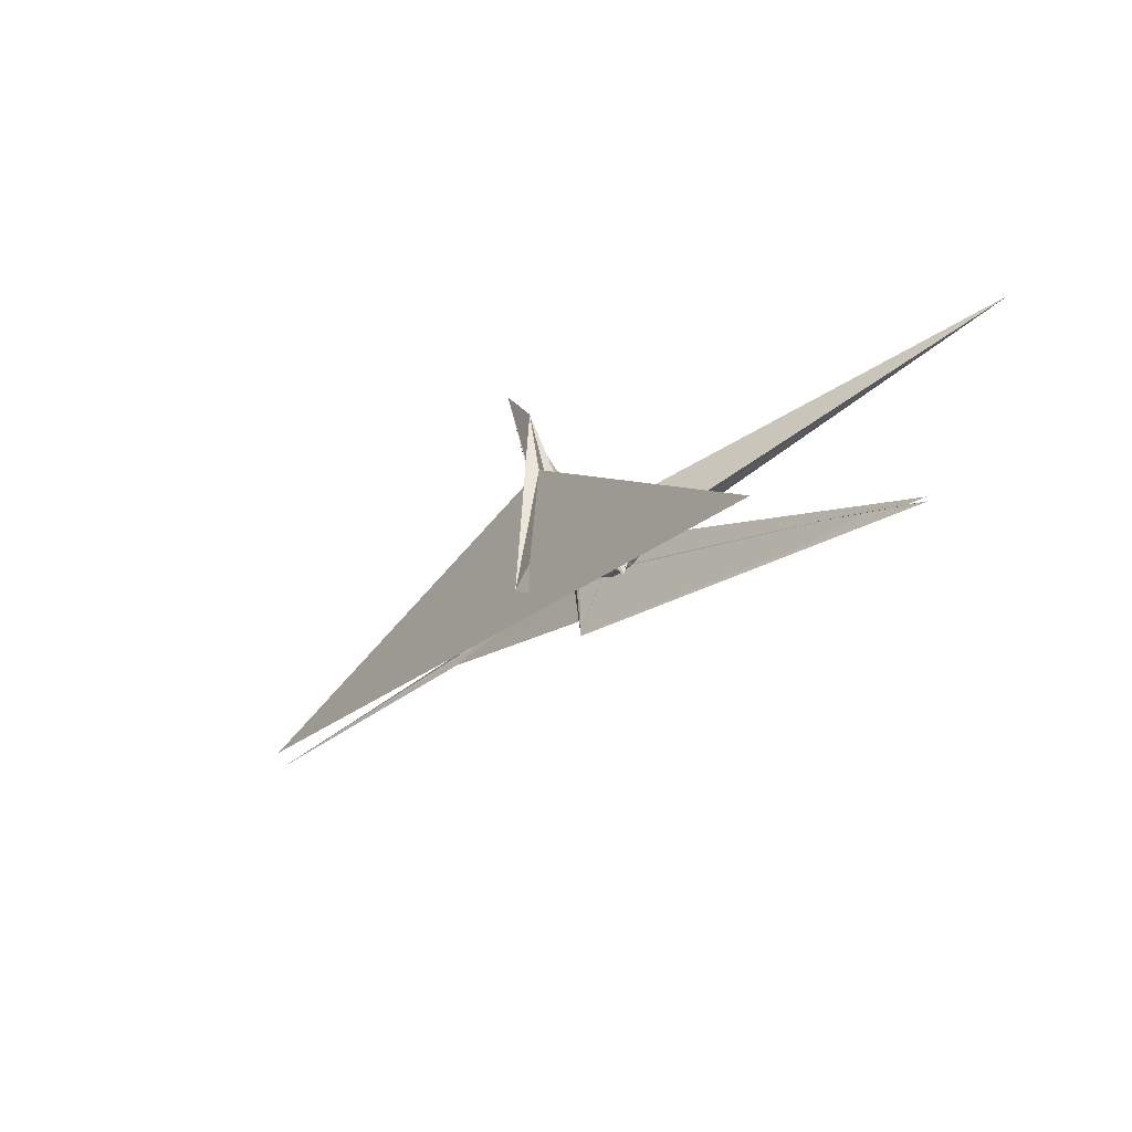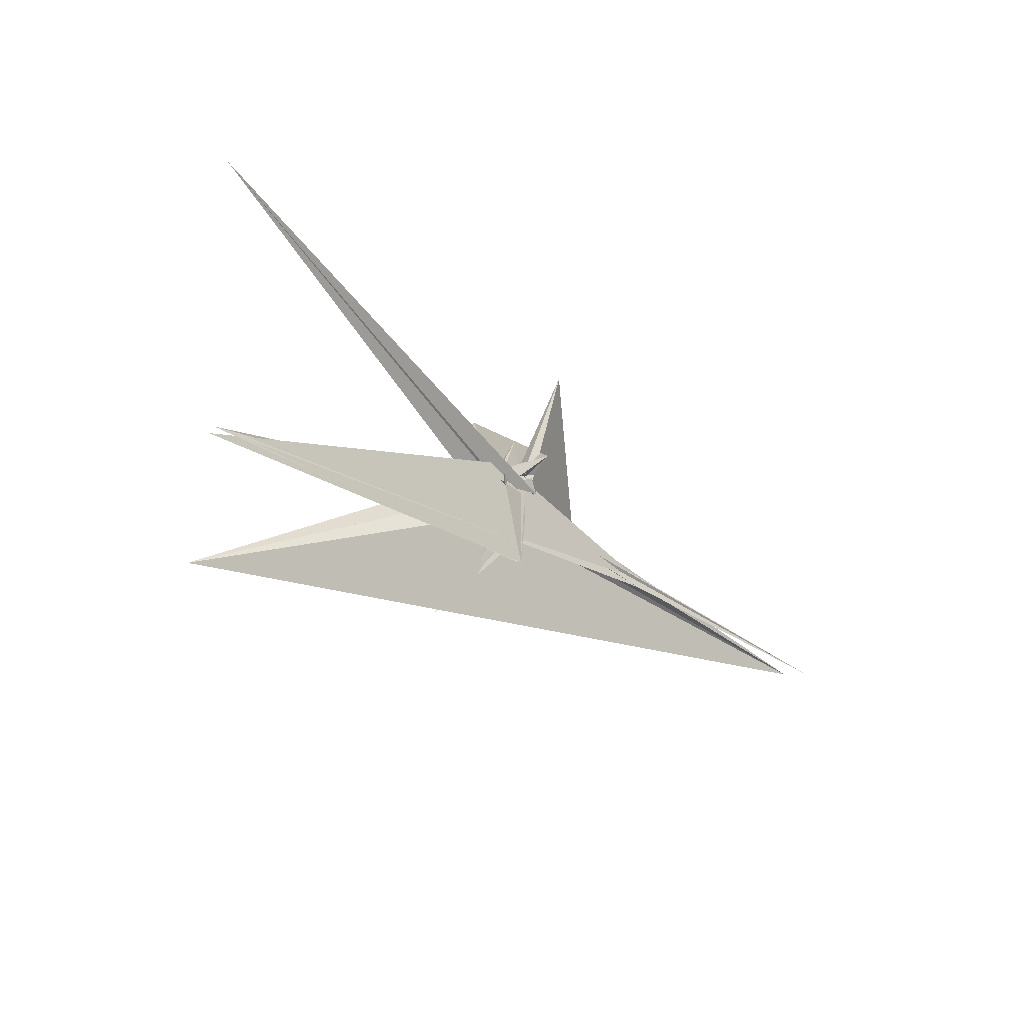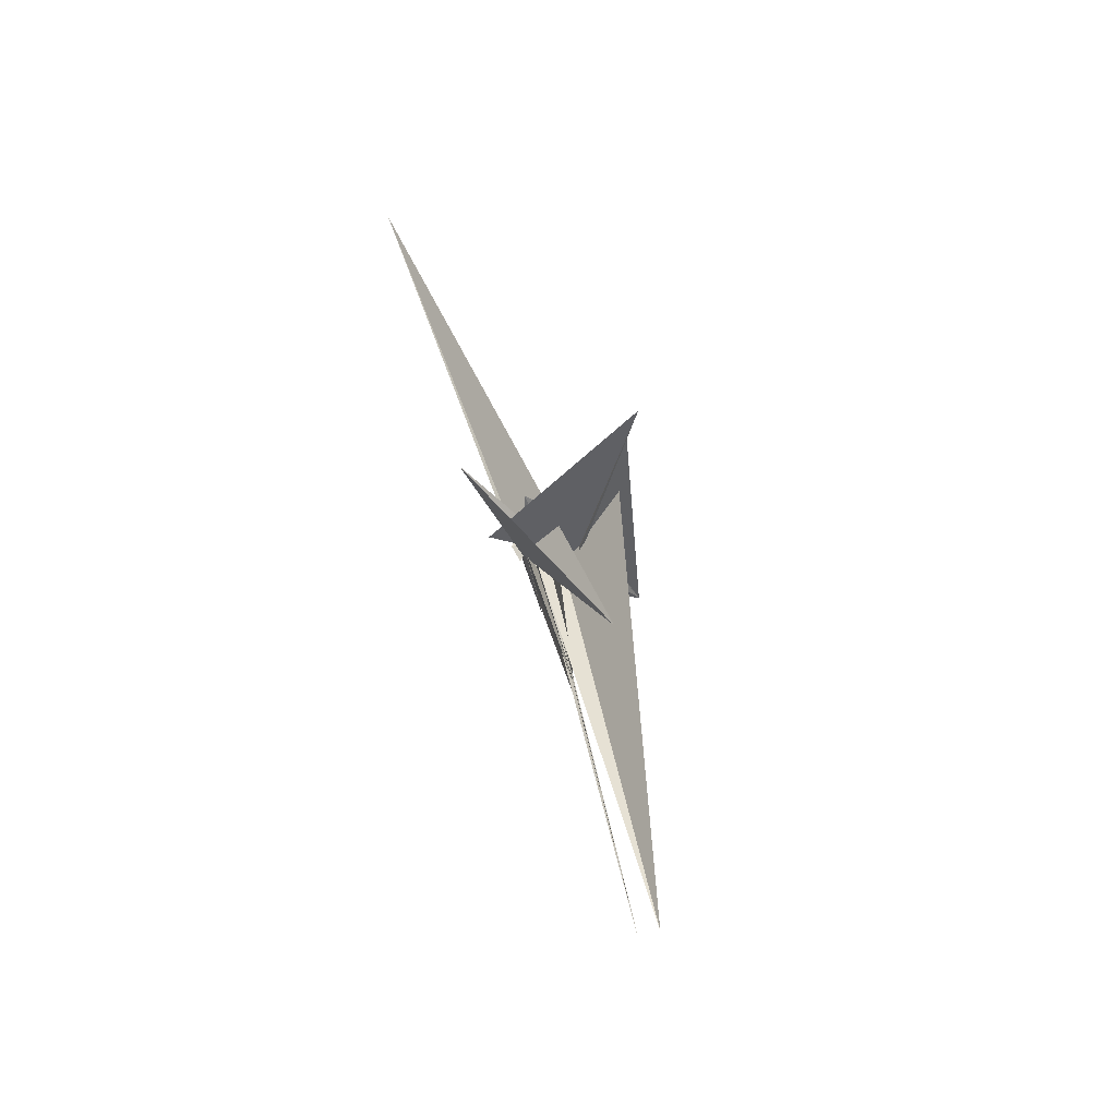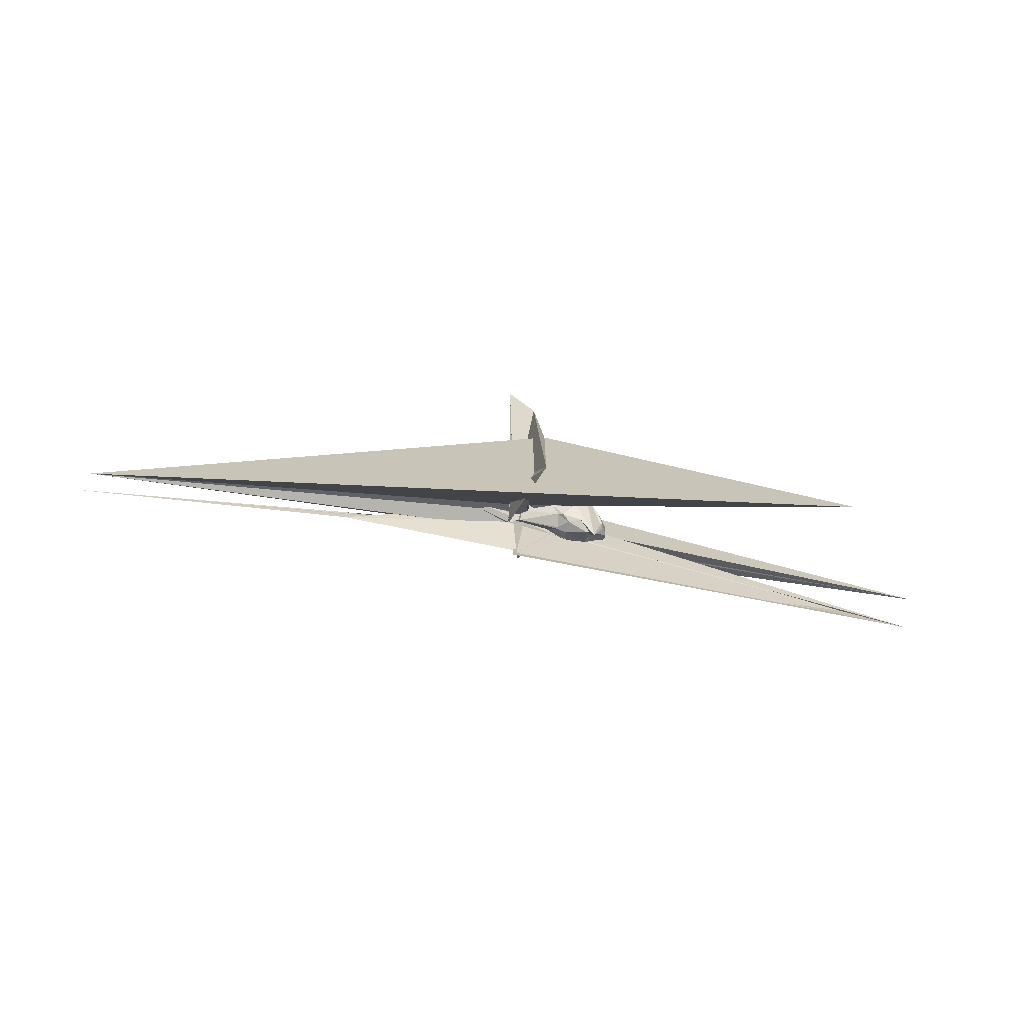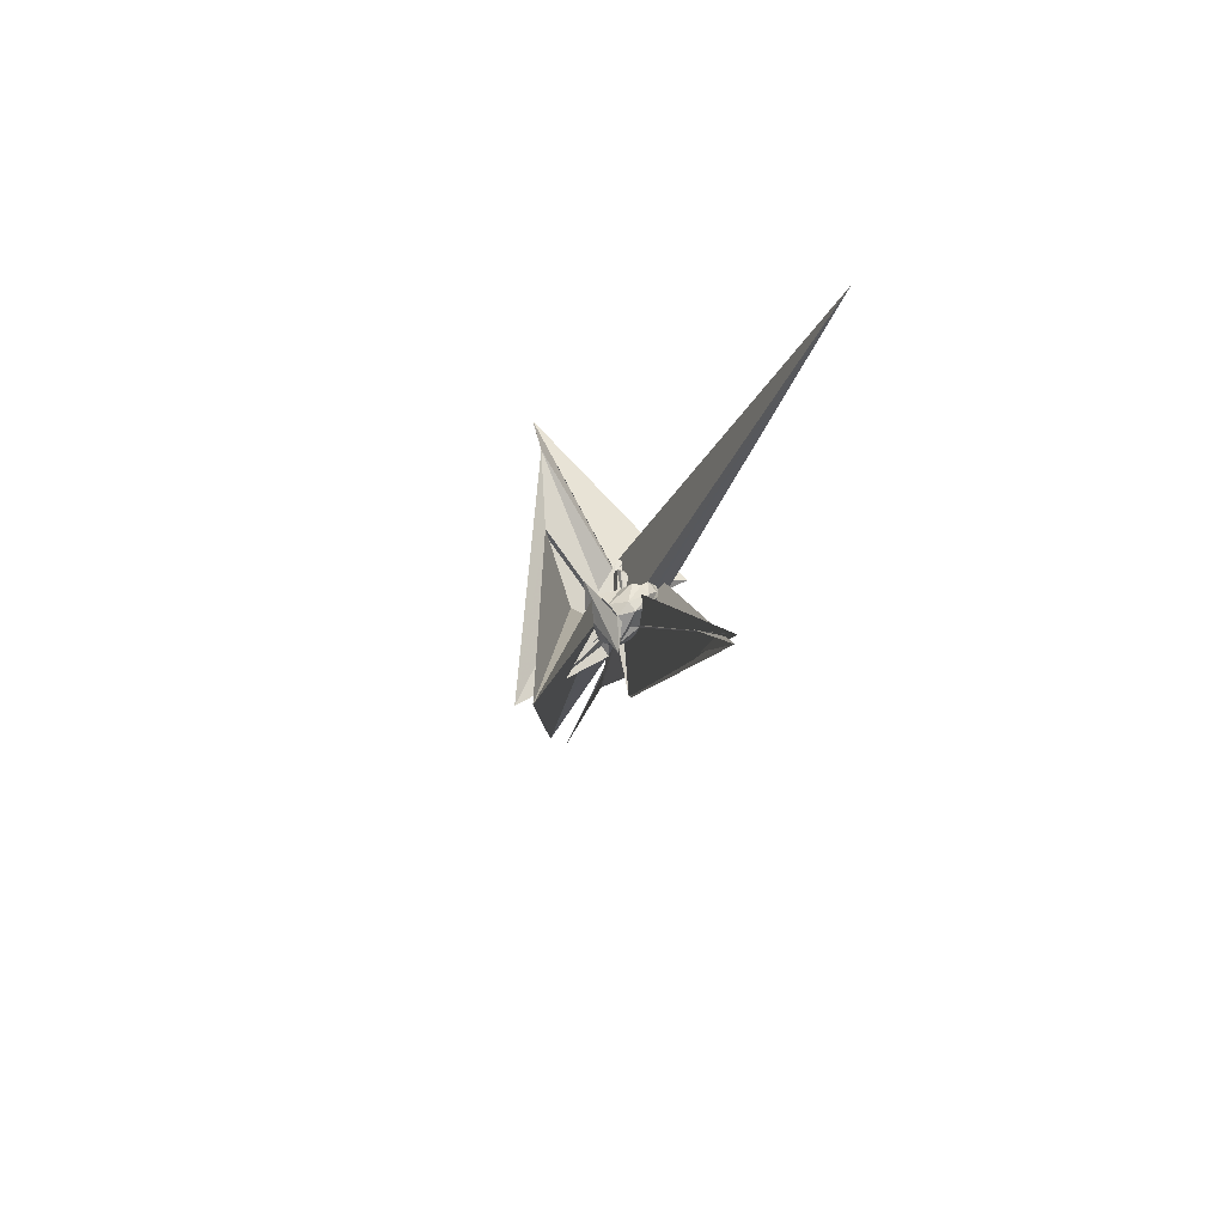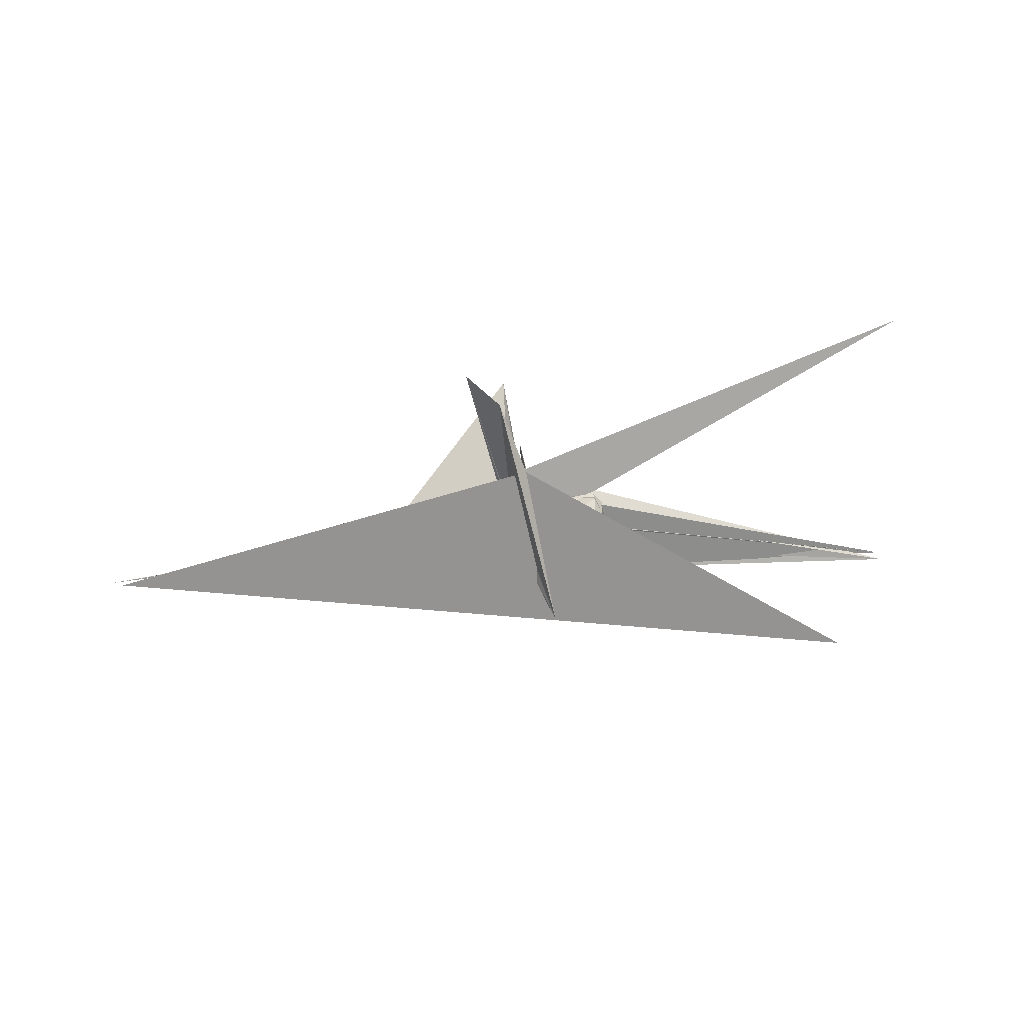
<metadata>
{"format":"obj","ext":"obj","renderer":"f3d","projection":"perspective","resolution":1024,"background":"white","views":[{"elev":-40.3,"azim":46.3,"up":"+Z"},{"elev":-40.4,"azim":136.7,"up":"+Z"},{"elev":44.6,"azim":-100.4,"up":"+Z"},{"elev":-68.7,"azim":-4.9,"up":"+Z"},{"elev":-19.0,"azim":81.7,"up":"+Z"},{"elev":-69.2,"azim":12.4,"up":"+Y"}]}
</metadata>
<code>
v -0.814 -0.1589 -0.2082
v -3.592 -0.04229 0.0715
v -0.9737 -0.1393 0.1212
v -0.9792 -0.195 0.06025
v -1.071 -0.243 0.01979
v -1.091 -0.1505 -0.1838
v -0.9256 -0.6168 -0.4998
v -1.029 -0.3427 0.0337
v -0.7505 -0.3067 -0.09732
v -0.6742 -0.3269 0.04739
v -0.5592 -0.1647 -0.1872
v -0.5613 -0.1849 -0.1583
v -0.5328 -0.1052 -0.1408
v -0.5511 -0.04229 -0.112
v -0.5412 -0.0008577 -0.06157
v -0.7169 -0.04658 -0.05294
v -0.5987 -0.04723 0.01502
v -1.744 -0.2953 0.1859
v -0.9808 0.3611 0.6933
v -1.001 -0.4785 -0.4209
v -1.003 -0.1153 -0.01839
v -0.9598 -0.1429 0.13
v -0.895 -0.01161 0.04193
v -1.012 0.2255 0.1972
v -1.117 -0.5283 1.038
v -0.9692 -0.5007 0.8213
v -0.9093 -0.483 0.3864
v 0.6691 -0.7034 -0.9703
v -0.7244 -0.2738 -0.01212
v -0.6457 -0.2672 -0.02974
v -0.5865 -0.2214 -0.09502
v -0.5382 -0.1379 -0.09495
v -0.5283 -0.04364 -0.05599
v -0.582 0.002927 -0.02312
v -0.6315 0.01226 0.01713
v -0.7453 0.01023 0.04233
v 1.45 0.4349 0.5483
v -1.035 0.0541 0.06288
v -0.984 0.02181 0.1014
v -0.9423 0.02208 0.3987
v -0.9325 -0.1389 0.2357
v -0.9421 -0.2368 0.06444
v -0.8228 -0.0149 0.1231
v -0.92 -0.06741 0.04648
v -0.9626 -0.05608 0.04839
v -1.026 -0.1567 -0.004473
v -3.511 -0.1458 0.08016
v -0.9382 -0.2064 -0.02743
v -0.7305 -0.2121 -0.009523
v -0.6304 -0.1648 -0.005696
v -0.5645 -0.1156 0.00449
v -0.5638 -0.07384 -0.002986
v -0.574 -0.04297 0.02079
v -0.6447 -0.006842 0.03633
v -0.7306 0.01972 0.05582
v -0.8465 0.007216 0.02214
v -1.068 0.06873 0.04301
v -0.9869 0.009847 0.08709
v -0.9519 -0.1332 0.1464
v -0.9239 -0.1513 0.1769
v -0.9112 0.008732 0.1595
v -0.8279 -0.06852 -0.1426
v -0.8527 -0.03282 0.1484
v -0.9225 0.005117 0.1187
v -0.9887 -0.01238 0.04393
v -1.032 -0.05001 -0.02682
v -0.6786 0.009439 0.04642
v -0.753 -0.1391 0.03265
v -0.752 -0.1394 0.02718
v -0.6844 -0.1117 0.009789
v -0.6464 -0.07753 0.01619
v -0.6478 -0.03748 0.02937
v -0.6966 -0.00681 0.0467
v -0.8153 0.01217 0.06223
v -0.7877 0.01506 0.09221
v -1.001 0.1046 0.09754
v -0.9739 0.0034 0.09746
v -0.9622 -0.1415 0.1166
v -0.9305 -0.1488 0.1635
v -0.8729 -0.1435 0.1861
v -0.8454 -0.1274 0.164
v -0.8338 -0.07008 0.1281
v -0.8834 -0.01927 0.04323
v -0.9704 -0.004747 0.02911
v -1.045 0.01883 0.03394
v -0.8388 0.05681 -0.0004868
v -0.9174 -0.1885 0.02465
v -0.7797 -0.1072 0.02396
v -0.7823 -0.1036 0.0302
v -0.7221 -0.08479 0.0281
v -0.6978 -0.03097 0.03317
v -0.7289 -0.01045 0.04245
v -0.741 -0.01915 0.06064
v -0.864 0.01032 0.05576
v -0.7535 -0.005535 0.07014
v -1.032 -0.05048 -0.00328
v -1.004 -0.1155 0.002735
v -0.9469 -0.146 0.02367
v -0.8727 -0.1372 0.07205
v -0.8712 -0.1125 0.02322
v -0.8625 -0.05817 0.03804
v -0.8721 -0.04916 0.02683
v -1.011 -0.1199 -0.02782
v -1.061 -0.1572 0.002319
v -0.9206 -0.173 -0.02391
v -1.093 -0.2822 -0.03823
v -0.7421 -0.2696 -0.1547
v -0.6978 -0.2587 -0.1732
v -0.6121 -0.1731 -0.3237
v -0.6353 -0.1588 -0.2445
v -0.6265 -0.1167 -0.1871
v -0.6499 -0.03697 -0.1684
v -0.6808 -0.01611 -0.1272
v -0.8252 -0.08247 -0.1422
v -1.097 -0.1078 -0.05723
v -0.9765 -0.07957 0.02857
v -1.012 -0.1292 -0.03691
v -1.069 -0.1421 -0.01806
v -1.019 -0.204 -0.1024
v -0.8481 -0.2563 -0.1224
v -0.7876 -0.2386 -0.2074
v -0.689 -0.2234 -0.2298
v -0.6529 -0.1629 -0.26
v -0.6508 -0.06457 -0.1744
v -0.767 -0.08734 -0.1947
v -0.9157 -0.05133 0.008742
v -1.1 -0.1568 -0.1121
v -1.028 -0.16 -0.1456
v -0.8192 -0.2308 -0.1828
v -0.7559 -0.2065 -0.2327
v -0.7638 -0.1397 -0.2315
v -0.8172 -0.1491 -0.2075
v -1.025 0.001902 0.02292
v -1.004 0.0161 -0.002649
v -1.059 -0.04864 -0.3964
v -0.8204 0.0657 0.1225
v -0.9083 -0.06384 0.004526
v -0.8467 -0.04317 0.03088
v -0.8018 -0.01411 0.06139
v -0.807 -0.05491 0.04735
v -0.8912 -0.03923 0.02601
v -0.741 -0.09287 0.0245
v -1.04 -0.0604 -0.3979
v -0.9961 -0.1419 -0.03311
v -0.9997 -0.1464 0.007195
v -0.8916 -0.1081 0.01889
v -0.8985 -0.02939 0.02036
v -1.06 -0.01539 -0.01117
v -1.008 0.04396 0.1163
v 1.087 0.02105 -0.8212
v -0.9135 -0.008861 0.0398
v -0.8057 -0.08186 0.02069
v -1.055 -0.09859 -0.02838
v 1.073 0.03478 -0.7776
v -1.07 -0.1148 0.1832
v -1.037 -0.08842 -0.01234
v -1.06 -0.05698 -0.01061
v -1.111 -0.03322 -0.03187
v -2.029 -0.05638 0.02031
v -0.7099 -0.05466 -0.004131
v -2.027 -0.05306 -0.04862
v -1.013 -0.06415 -0.05855
f 3 23 4
f 4 23 24
f 4 24 5
f 5 24 25
f 5 25 6
f 6 25 26
f 6 26 7
f 7 26 27
f 7 27 8
f 8 27 28
f 8 28 9
f 9 28 29
f 9 29 10
f 10 29 30
f 10 30 11
f 11 30 31
f 11 31 12
f 12 31 32
f 12 32 13
f 13 32 33
f 13 33 14
f 14 33 34
f 14 34 15
f 15 34 35
f 15 35 16
f 16 35 36
f 16 36 17
f 17 36 37
f 17 37 18
f 18 37 38
f 18 38 19
f 19 38 39
f 19 39 20
f 20 39 40
f 20 40 21
f 21 40 41
f 21 41 22
f 22 41 42
f 22 42 3
f 3 42 23
f 23 43 24
f 24 43 44
f 24 44 25
f 25 44 45
f 25 45 26
f 26 45 46
f 26 46 27
f 27 46 47
f 27 47 28
f 28 47 48
f 28 48 29
f 29 48 49
f 29 49 30
f 30 49 50
f 30 50 31
f 31 50 51
f 31 51 32
f 32 51 52
f 32 52 33
f 33 52 53
f 33 53 34
f 34 53 54
f 34 54 35
f 35 54 55
f 35 55 36
f 36 55 56
f 36 56 37
f 37 56 57
f 37 57 38
f 38 57 58
f 38 58 39
f 39 58 59
f 39 59 40
f 40 59 60
f 40 60 41
f 41 60 61
f 41 61 42
f 42 61 62
f 42 62 23
f 23 62 43
f 43 63 44
f 44 63 64
f 44 64 45
f 45 64 65
f 45 65 46
f 46 65 66
f 46 66 47
f 47 66 67
f 47 67 48
f 48 67 68
f 48 68 49
f 49 68 69
f 49 69 50
f 50 69 70
f 50 70 51
f 51 70 71
f 51 71 52
f 52 71 72
f 52 72 53
f 53 72 73
f 53 73 54
f 54 73 74
f 54 74 55
f 55 74 75
f 55 75 56
f 56 75 76
f 56 76 57
f 57 76 77
f 57 77 58
f 58 77 78
f 58 78 59
f 59 78 79
f 59 79 60
f 60 79 80
f 60 80 61
f 61 80 81
f 61 81 62
f 62 81 82
f 62 82 43
f 43 82 63
f 63 83 64
f 64 83 84
f 64 84 65
f 65 84 85
f 65 85 66
f 66 85 86
f 66 86 67
f 67 86 87
f 67 87 68
f 68 87 88
f 68 88 69
f 69 88 89
f 69 89 70
f 70 89 90
f 70 90 71
f 71 90 91
f 71 91 72
f 72 91 92
f 72 92 73
f 73 92 93
f 73 93 74
f 74 93 94
f 74 94 75
f 75 94 95
f 75 95 76
f 76 95 96
f 76 96 77
f 77 96 97
f 77 97 78
f 78 97 98
f 78 98 79
f 79 98 99
f 79 99 80
f 80 99 100
f 80 100 81
f 81 100 101
f 81 101 82
f 82 101 102
f 82 102 63
f 63 102 83
f 103 104 118
f 104 119 118
f 104 105 119
f 105 120 119
f 105 106 120
f 106 107 120
f 107 121 120
f 107 108 121
f 108 122 121
f 108 109 122
f 109 110 122
f 110 123 122
f 110 111 123
f 111 124 123
f 111 112 124
f 112 113 124
f 113 125 124
f 113 114 125
f 114 126 125
f 114 115 126
f 115 116 126
f 116 127 126
f 116 117 127
f 117 118 127
f 117 103 118
f 118 119 128
f 119 129 128
f 119 120 129
f 120 121 129
f 121 130 129
f 121 122 130
f 122 123 130
f 123 131 130
f 123 124 131
f 124 125 131
f 125 132 131
f 125 126 132
f 126 127 132
f 127 128 132
f 127 118 128
f 133 148 134
f 134 148 149
f 134 149 135
f 135 149 150
f 135 150 136
f 136 150 137
f 137 150 151
f 137 151 138
f 138 151 152
f 138 152 139
f 139 152 140
f 140 152 153
f 140 153 141
f 141 153 154
f 141 154 142
f 142 154 143
f 143 154 155
f 143 155 144
f 144 155 156
f 144 156 145
f 145 156 146
f 146 156 157
f 146 157 147
f 147 157 148
f 147 148 133
f 148 158 149
f 149 158 159
f 149 159 150
f 150 159 151
f 151 159 160
f 151 160 152
f 152 160 153
f 153 160 161
f 153 161 154
f 154 161 155
f 155 161 162
f 155 162 156
f 156 162 157
f 157 162 158
f 157 158 148
f 3 4 103
f 103 4 104
f 4 5 104
f 104 5 105
f 5 6 105
f 105 6 106
f 6 7 106
f 7 8 106
f 106 8 107
f 8 9 107
f 107 9 108
f 9 10 108
f 108 10 109
f 10 11 109
f 11 12 109
f 109 12 110
f 12 13 110
f 110 13 111
f 13 14 111
f 111 14 112
f 14 15 112
f 15 16 112
f 112 16 113
f 16 17 113
f 113 17 114
f 17 18 114
f 114 18 115
f 18 19 115
f 19 20 115
f 115 20 116
f 20 21 116
f 116 21 117
f 21 22 117
f 117 22 103
f 22 3 103
f 83 133 84
f 84 133 134
f 84 134 85
f 85 134 135
f 85 135 86
f 86 135 136
f 86 136 87
f 87 136 88
f 88 136 137
f 88 137 89
f 89 137 138
f 89 138 90
f 90 138 139
f 90 139 91
f 91 139 92
f 92 139 140
f 92 140 93
f 93 140 141
f 93 141 94
f 94 141 142
f 94 142 95
f 95 142 96
f 96 142 143
f 96 143 97
f 97 143 144
f 97 144 98
f 98 144 145
f 98 145 99
f 99 145 100
f 100 145 146
f 100 146 101
f 101 146 147
f 101 147 102
f 102 147 133
f 102 133 83
f 128 129 1
f 129 130 1
f 130 131 1
f 131 132 1
f 132 128 1
f 159 158 2
f 160 159 2
f 161 160 2
f 162 161 2
f 158 162 2

</code>
